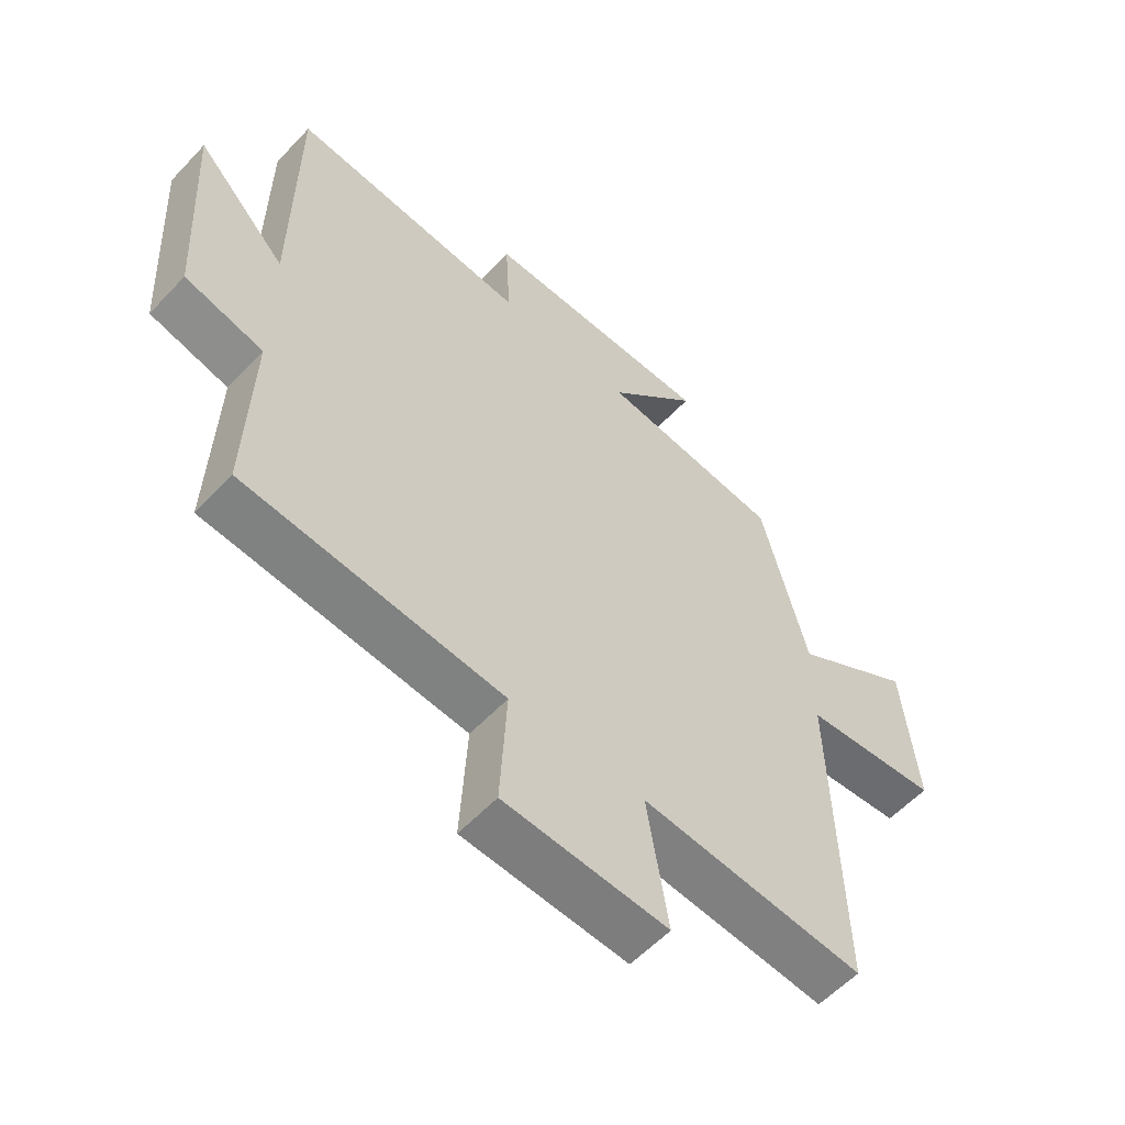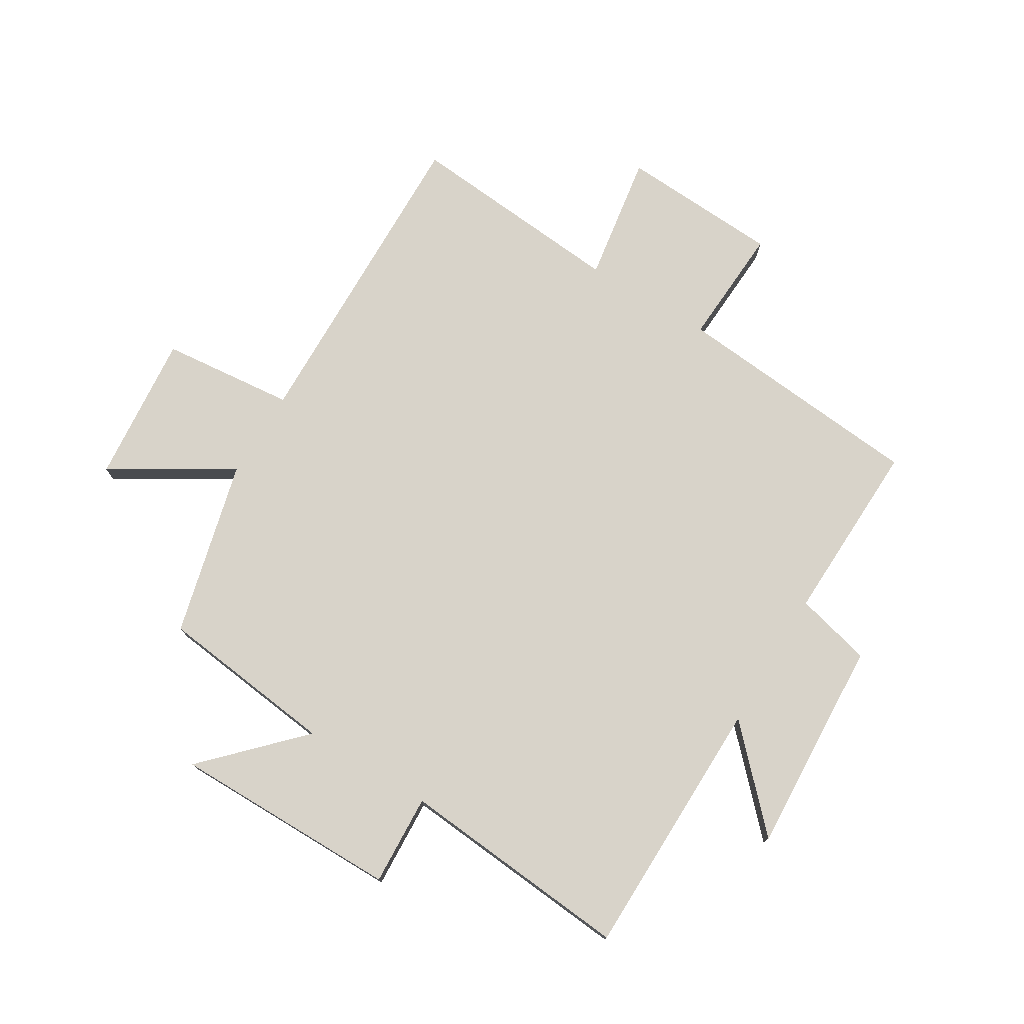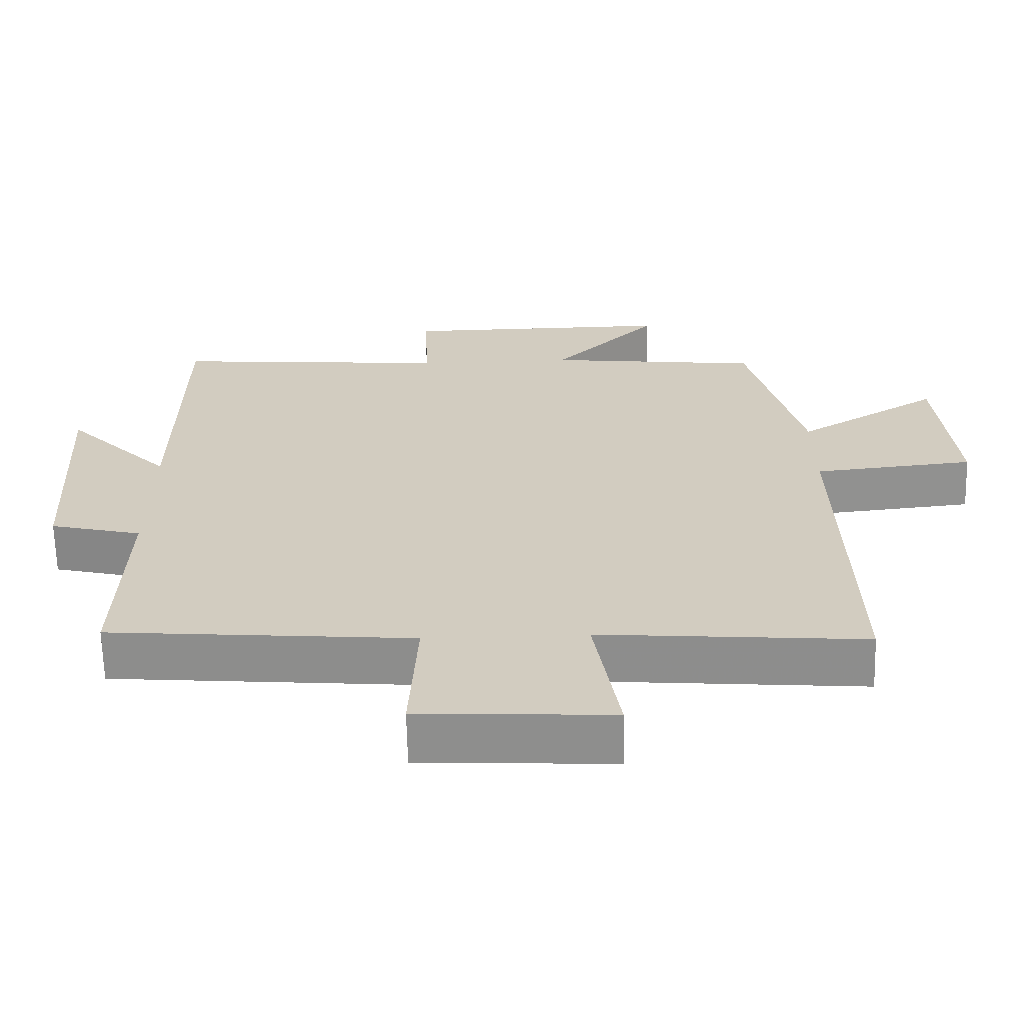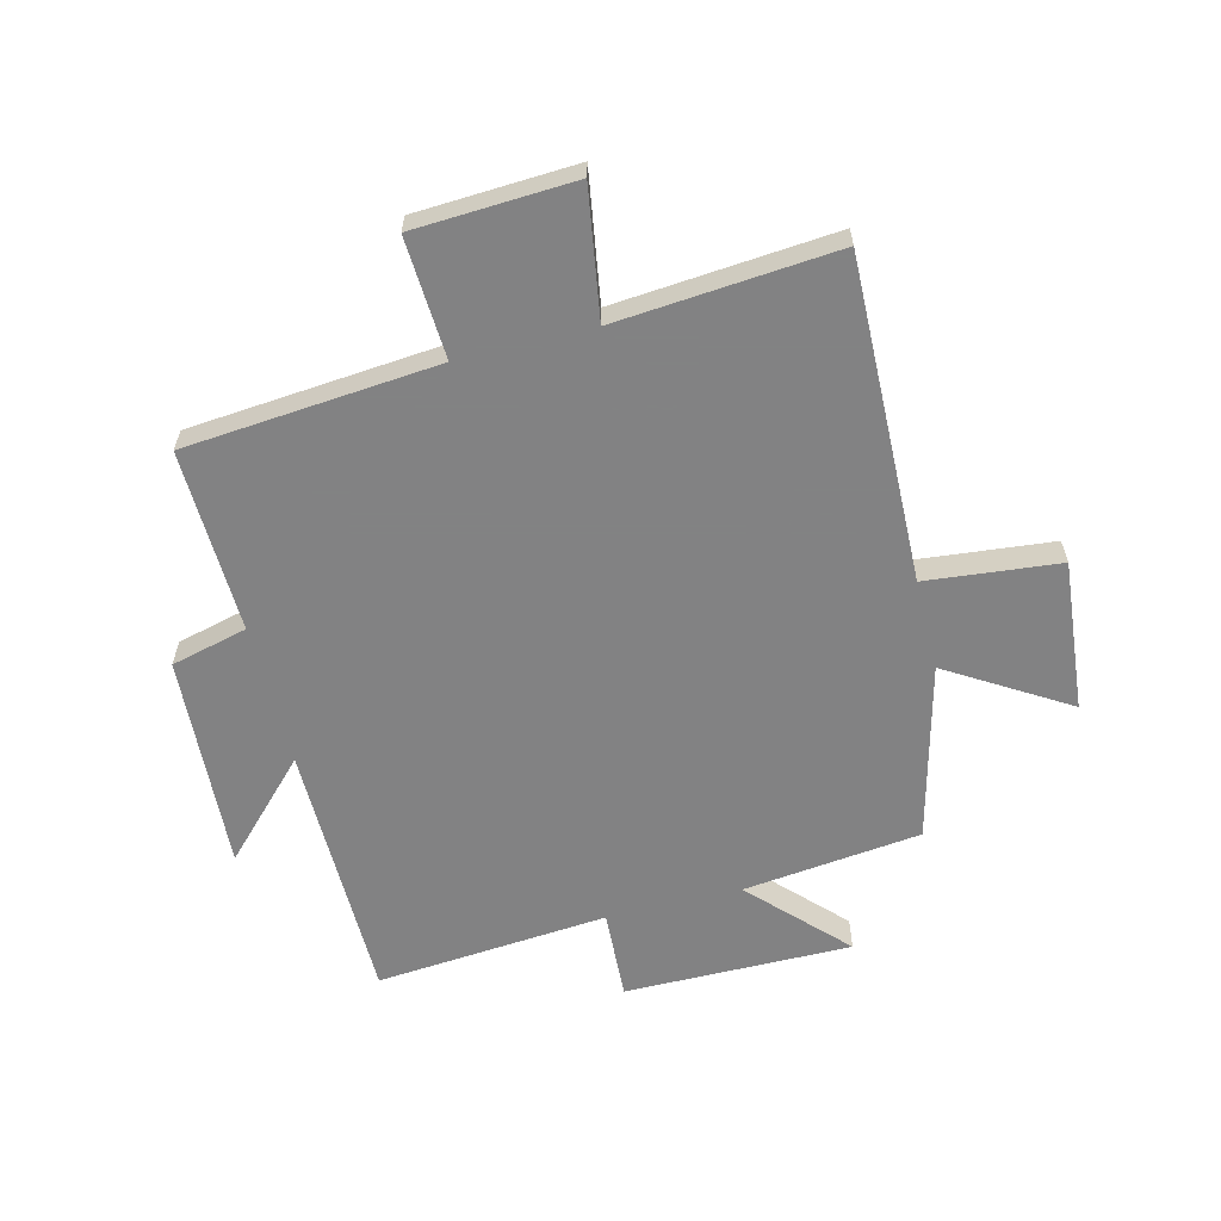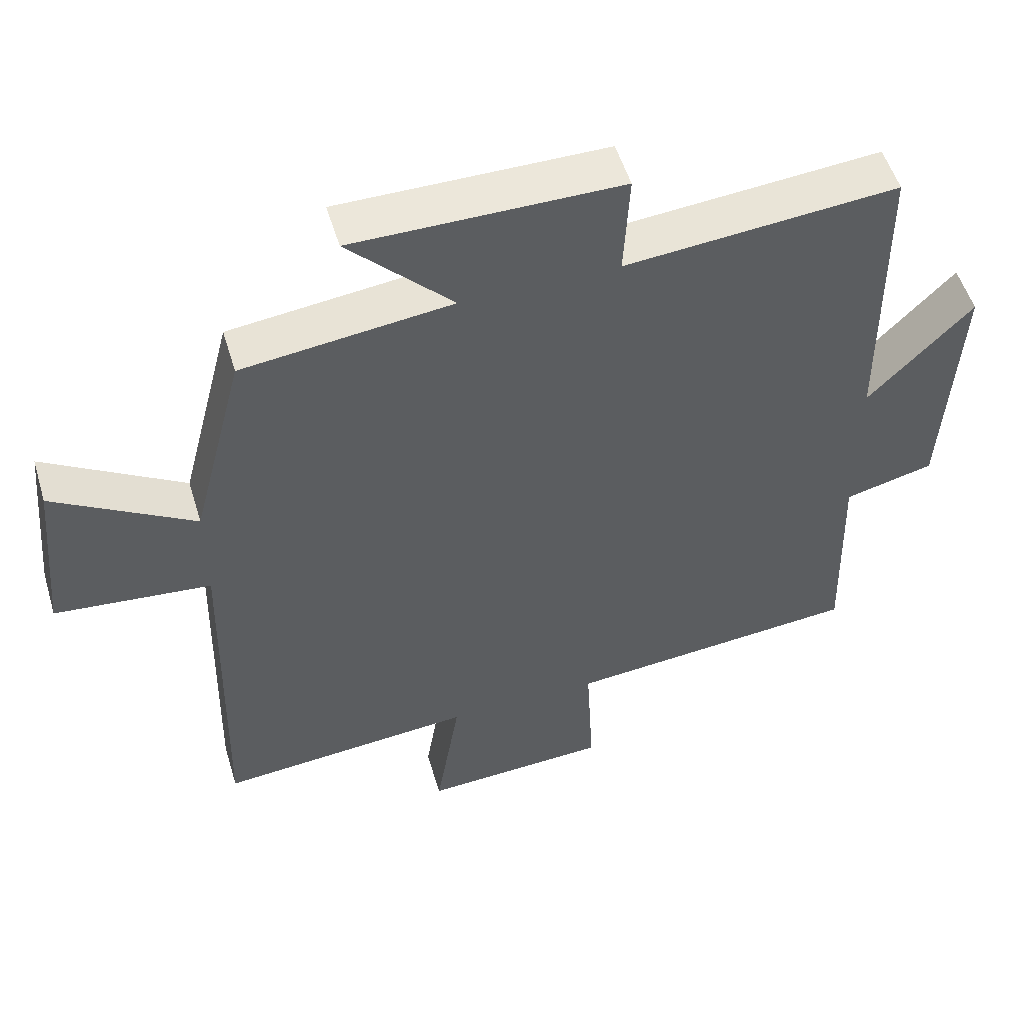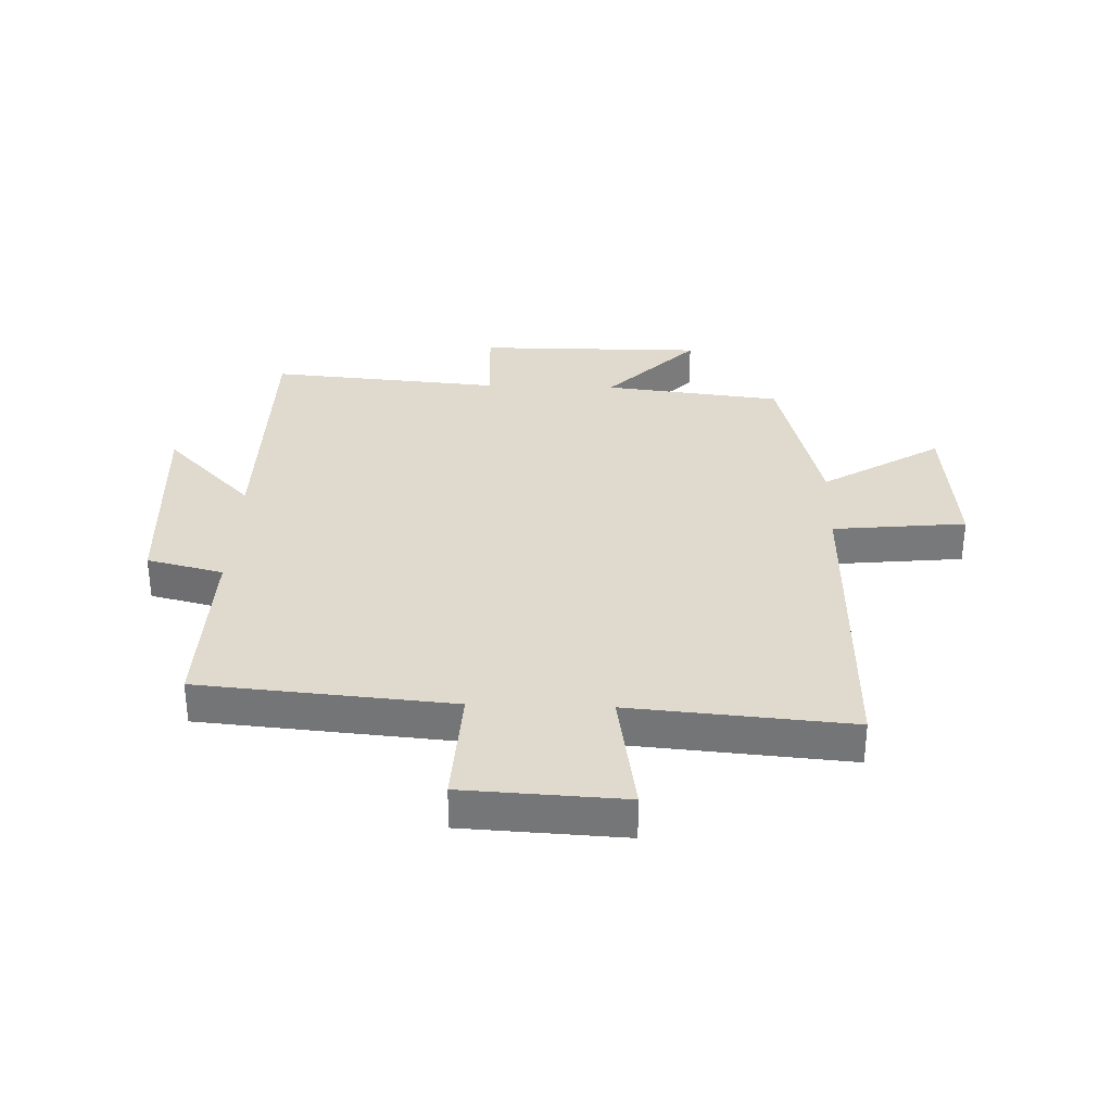
<metadata>
{"format":"obj","ext":"obj","renderer":"f3d","projection":"perspective","resolution":1024,"background":"white","views":[{"elev":-57.4,"azim":137.4,"up":"+Z"},{"elev":75.8,"azim":31.4,"up":"+Y"},{"elev":-65.4,"azim":-178.6,"up":"+Z"},{"elev":-60.9,"azim":-165.9,"up":"+Y"},{"elev":53.0,"azim":-16.7,"up":"+Z"},{"elev":32.6,"azim":-178.1,"up":"+Y"}]}
</metadata>
<code>
v 0.509 0.07 -0.463
v 0.082 0.07 -0.5
v 0.093 0.07 -0.703
v -0.177 0.07 -0.717
v -0.142 0.07 -0.5
v -0.513 0.07 -0.531
v -0.5 0.07 0.014
v -0.725 0.07 0.037
v -0.701 0.07 0.291
v -0.5 0.07 0.168
v -0.424 0.07 0.465
v -0.123 0.07 0.5
v -0.273 0.07 0.655
v 0.111 0.07 0.653
v 0.103 0.07 0.5
v 0.496 0.07 0.533
v 0.5 0.07 0.089
v 0.649 0.07 0.243
v 0.629 0.07 -0.121
v 0.5 0.07 -0.153
v 0.509 0 -0.463
v 0.082 0 -0.5
v 0.093 0 -0.703
v -0.177 0 -0.717
v -0.142 0 -0.5
v -0.513 0 -0.531
v -0.5 0 0.014
v -0.725 0 0.037
v -0.701 0 0.291
v -0.5 0 0.168
v -0.424 0 0.465
v -0.123 0 0.5
v -0.273 0 0.655
v 0.111 0 0.653
v 0.103 0 0.5
v 0.496 0 0.533
v 0.5 0 0.089
v 0.649 0 0.243
v 0.629 0 -0.121
v 0.5 0 -0.153
f 17 18 19 20
f 15 16 17 20
f 15 20 1 2
f 12 13 14 15
f 10 11 12 15
f 10 15 2
f 7 8 9 10
f 7 10 2 3
f 5 6 7
f 5 7 3
f 3 4 5
f 40 39 38 37
f 40 37 36 35
f 22 21 40 35
f 35 34 33 32
f 35 32 31 30
f 22 35 30
f 30 29 28 27
f 23 22 30 27
f 27 26 25
f 23 27 25
f 25 24 23
f 1 21 22 2
f 2 22 23 3
f 3 23 24 4
f 4 24 25 5
f 5 25 26 6
f 6 26 27 7
f 7 27 28 8
f 8 28 29 9
f 9 29 30 10
f 10 30 31 11
f 11 31 32 12
f 12 32 33 13
f 13 33 34 14
f 14 34 35 15
f 15 35 36 16
f 16 36 37 17
f 17 37 38 18
f 18 38 39 19
f 19 39 40 20
f 20 40 21 1

</code>
